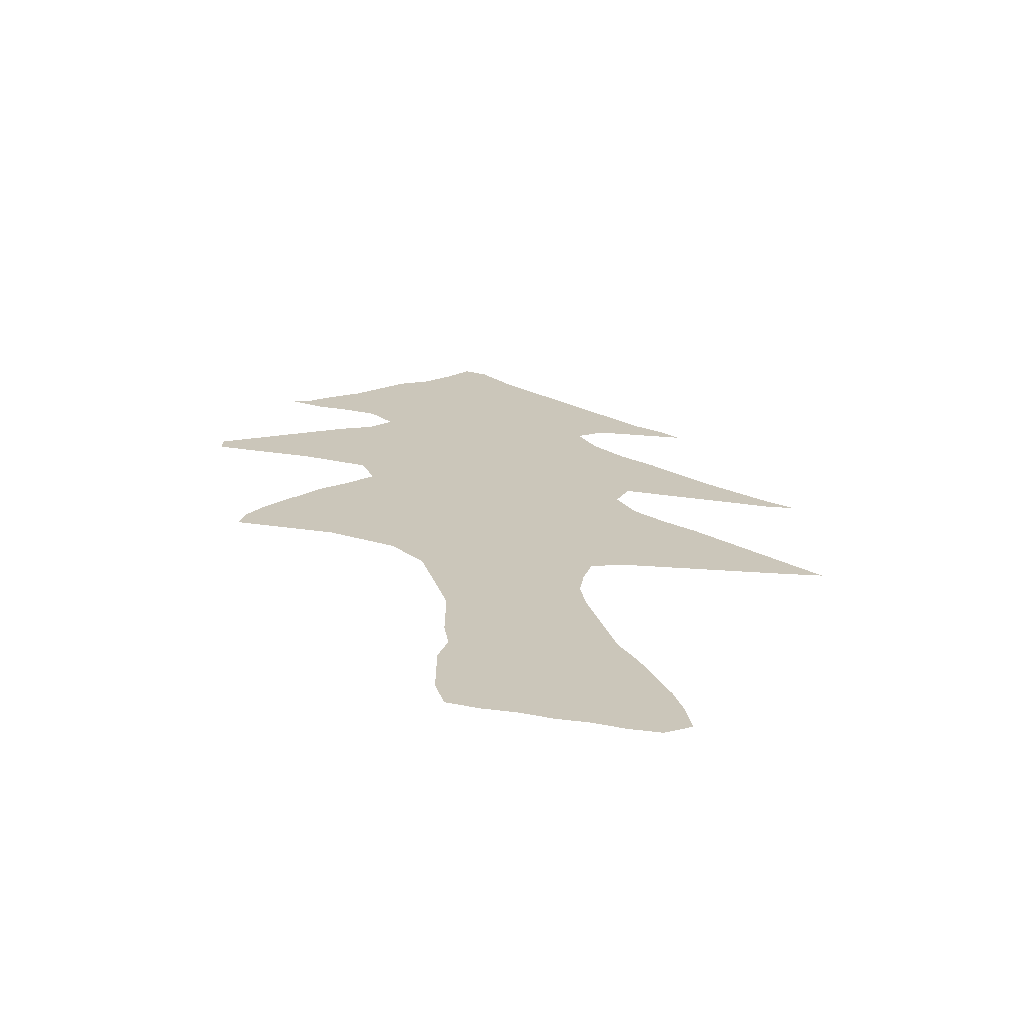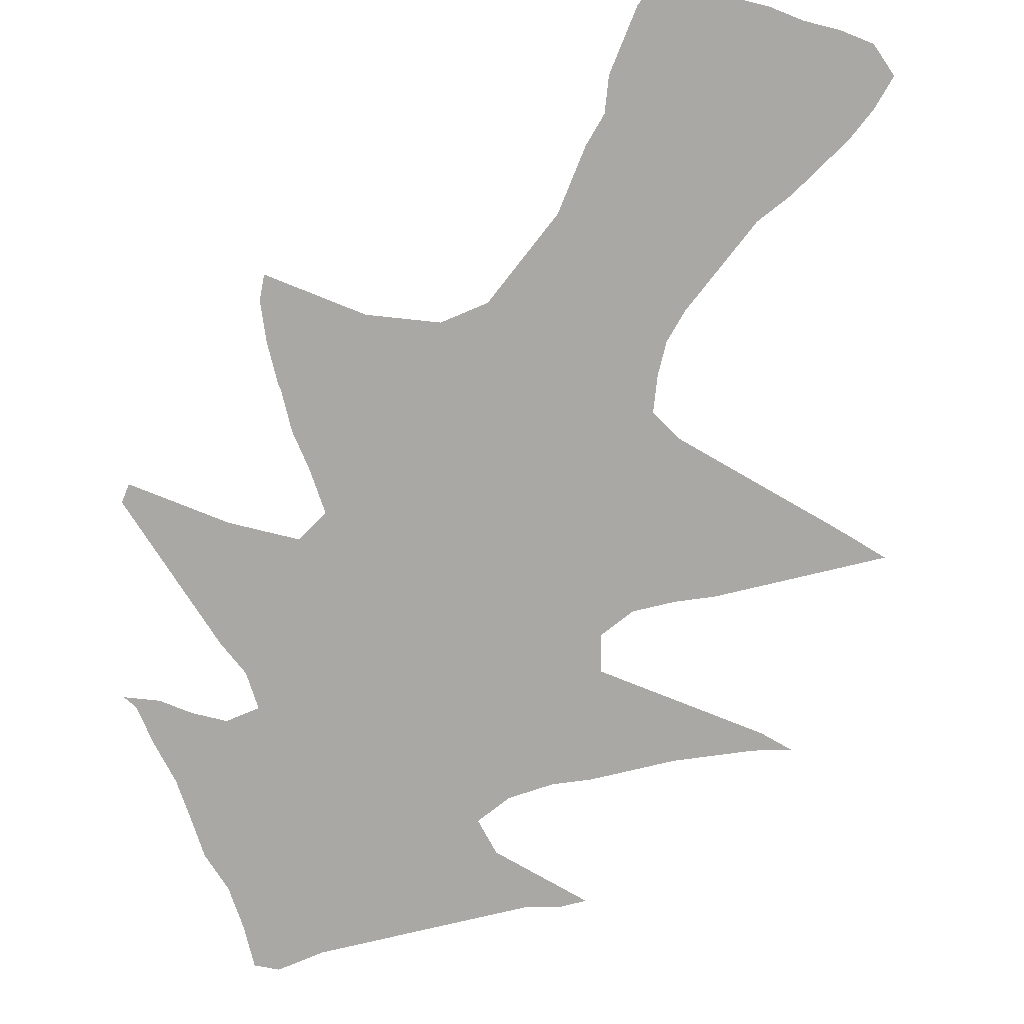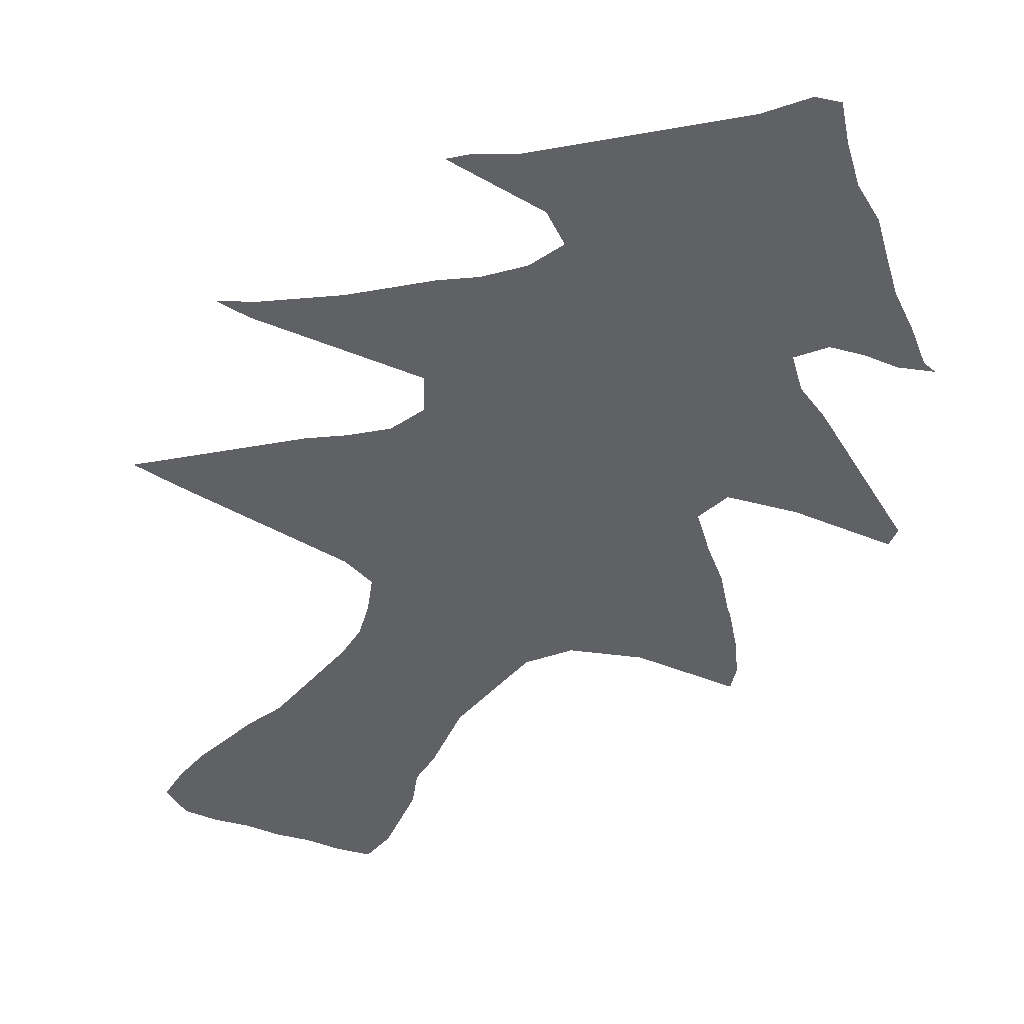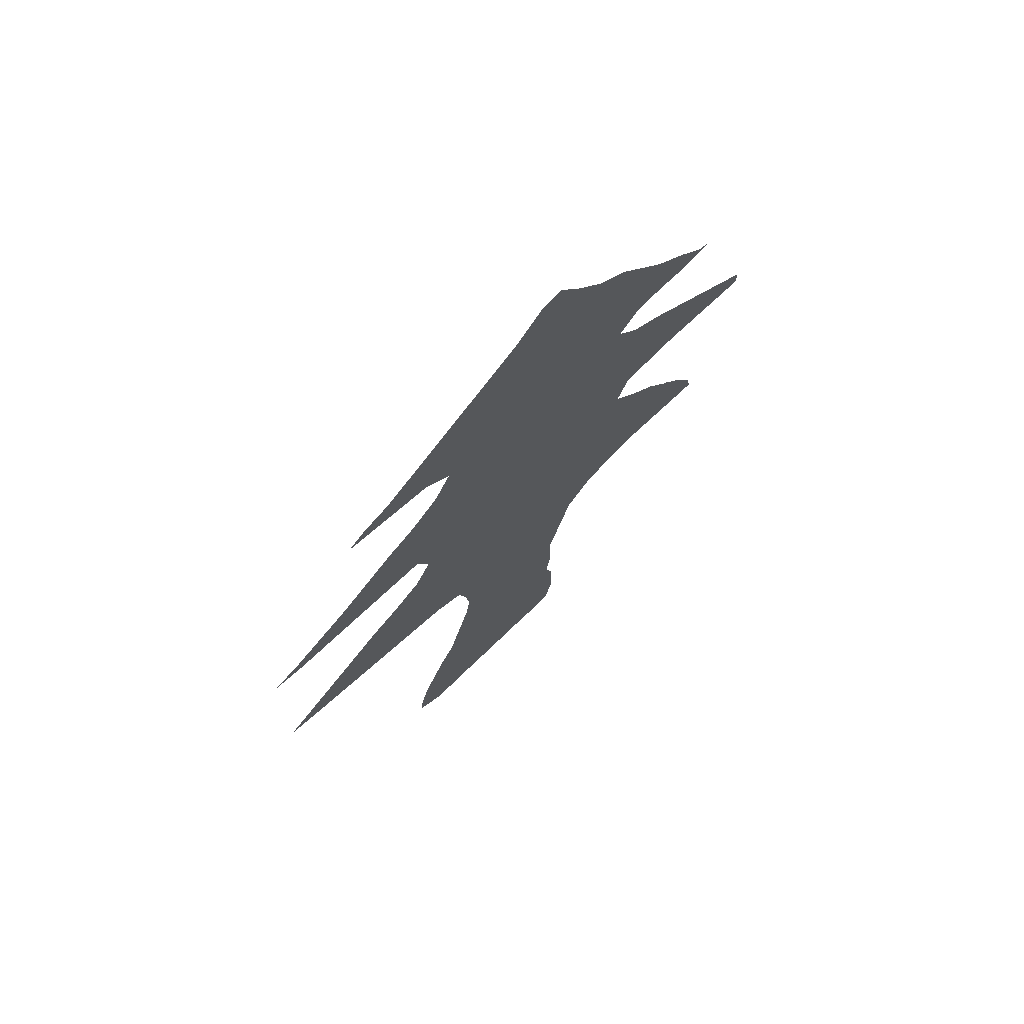
<metadata>
{"format":"obj","ext":"obj","renderer":"f3d","projection":"perspective","resolution":1024,"background":"white","views":[{"elev":-69.4,"azim":-6.8,"up":"+Y"},{"elev":-75.1,"azim":-22.0,"up":"+Z"},{"elev":-48.2,"azim":155.7,"up":"+Z"},{"elev":72.2,"azim":136.7,"up":"+Y"}]}
</metadata>
<code>
v 0.09545 0.4727 0
v 0.1182 0.5046 0
v 0.1453 0.5317 0
v 0.1727 0.5636 0
v 0.1591 0.5955 0
v 0.1267 0.6001 0
v 0.09545 0.6046 0
v 0.0665 0.6046 0
v 0.03468 0.6046 0
v 0 0.6046 0
v 0 0.6227 0
v 0.03121 0.645 0
v 0.06647 0.6702 0
v 0.09832 0.693 0
v 0.1273 0.7136 0
v 0.1591 0.7318 0
v 0.1818 0.7591 0
v 0.1591 0.7818 0
v 0.1273 0.7864 0
v 0.09545 0.7864 0
v 0.06364 0.7954 0
v 0.07727 0.8 0
v 0.1045 0.8271 0
v 0.1364 0.8546 0
v 0.1608 0.883 0
v 0.1864 0.9136 0
v 0.2182 0.9364 0
v 0.2455 0.9682 0
v 0.2682 1 0
v 0.2909 0.9954 0
v 0.3227 0.9636 0
v 0.358 0.9385 0
v 0.3889 0.9164 0
v 0.421 0.8935 0
v 0.4525 0.8709 0
v 0.4818 0.85 0
v 0.5136 0.8364 0
v 0.5318 0.8227 0
v 0.4968 0.8177 0
v 0.4682 0.8136 0
v 0.4364 0.8091 0
v 0.4091 0.7864 0
v 0.4273 0.7546 0
v 0.4591 0.7273 0
v 0.4909 0.7091 0
v 0.5198 0.6884 0
v 0.5545 0.6636 0
v 0.5893 0.6438 0
v 0.6182 0.6273 0
v 0.65 0.6136 0
v 0.6182 0.6091 0
v 0.5896 0.6091 0
v 0.5615 0.6091 0
v 0.528 0.6091 0
v 0.495 0.6091 0
v 0.4591 0.6091 0
v 0.4455 0.5773 0
v 0.4636 0.5454 0
v 0.4955 0.5227 0
v 0.5273 0.5046 0
v 0.5562 0.4839 0
v 0.5881 0.4611 0
v 0.6199 0.4384 0
v 0.6545 0.4136 0
v 0.5988 0.4044 0
v 0.5655 0.3996 0
v 0.5335 0.395 0
v 0.5042 0.3909 0
v 0.4756 0.3868 0
v 0.4409 0.3818 0
v 0.4091 0.3682 0
v 0.4 0.3364 0
v 0.3955 0.3045 0
v 0.4 0.2727 0
v 0.4089 0.2415 0
v 0.4181 0.2094 0
v 0.4273 0.1773 0
v 0.4455 0.1454 0
v 0.4603 0.1107 0
v 0.4727 0.08182 0
v 0.4818 0.05 0
v 0.4864 0.01818 0
v 0.4591 0 0
v 0.4273 0 0
v 0.3955 0.004546 0
v 0.3636 0.004546 0
v 0.3318 0.009091 0
v 0.3 0.009091 0
v 0.2682 0.01364 0
v 0.2591 0.04546 0
v 0.2591 0.07438 0
v 0.2591 0.1091 0
v 0.2682 0.1409 0
v 0.2636 0.1727 0
v 0.2636 0.2017 0
v 0.2636 0.2364 0
v 0.2547 0.2676 0
v 0.2446 0.3029 0
v 0.2364 0.3318 0
v 0.2046 0.3636 0
v 0.1722 0.3729 0
v 0.1409 0.3818 0
v 0.1088 0.3818 0
v 0.07693 0.3818 0
v 0.04546 0.3818 0
v 0.05 0.4046 0
v 0.06818 0.4364 0
v 0.09091 0.4682 0
v 0.02616 0.6225 0
v 0.454 0.02971 0
v 0.3498 0.1434 0
v 0.342 0.2219 0
v 0.3187 0.2816 0
v 0.2998 0.3618 0
v 0.2966 0.4534 0
v 0.4233 0.4882 0
v 0.3189 0.5883 0
v 0.3517 0.1863 0
v 0.119 0.4751 0
v 0.3105 0.869 0
v 0.1939 0.8338 0
v 0.2941 0.764 0
v 0.2792 0.9596 0
v 0.1619 0.6628 0
v 0.1757 0.6876 0
v 0.05539 0.6328 0
v 0.176 0.4479 0
v 0.4002 0.06533 0
v 0.6187 0.4206 0
v 0.3303 0.2533 0
v 0.3344 0.3447 0
v 0.1651 0.8314 0
v 0.5499 0.6346 0
v 0.5173 0.6439 0
v 0.4616 0.6626 0
v 0.4557 0.8372 0
v 0.3917 0.8608 0
v 0.2982 0.9346 0
v 0.08787 0.6373 0
v 0.1301 0.6495 0
v 0.1456 0.439 0
v 0.2865 0.04569 0
v 0.3031 0.07763 0
v 0.3731 0.07235 0
v 0.4396 0.4585 0
v 0.5674 0.4341 0
v 0.503 0.448 0
v 0.4698 0.4557 0
v 0.3276 0.3105 0
v 0.1121 0.8048 0
v 0.1349 0.8209 0
v 0.4953 0.6632 0
v 0.5735 0.6244 0
v 0.4408 0.6873 0
v 0.3067 0.7368 0
v 0.3005 0.6703 0
v 0.4277 0.6644 0
v 0.4884 0.8305 0
v 0.07729 0.4039 0
v 0.09863 0.425 0
v 0.1276 0.4134 0
v 0.5916 0.4273 0
v 0.4488 0.08988 0
v 0.5382 0.4309 0
v 0.08636 0.7932 0
v 0.6039 0.6219 0
v 0.4255 0.8493 0
v 0.3247 0.4659 0
v 0.2607 0.6119 0
v 0.3005 0.2242 0
v 0.2738 0.5463 0
v 0.193 0.5891 0
v 0.2384 0.4554 0
v 0.233 0.5138 0
v 0.6244 0.4084 0
v 0.3009 0.5205 0
v 0.2485 0.5751 0
v 0.434 0.5544 0
v 0.3841 0.5768 0
v 0.2827 0.5775 0
v 0.2668 0.5163 0
v 0.2925 0.1877 0
v 0.2566 0.4872 0
v 0.2495 0.8114 0
v 0.1873 0.8011 0
v 0.2426 0.7751 0
v 0.1672 0.6344 0
v 0.191 0.4054 0
v 0.3335 0.6516 0
v 0.199 0.6587 0
v 0.3347 0.5269 0
v 0.3359 0.726 0
v 0.3252 0.4362 0
v 0.3826 0.1351 0
v 0.3703 0.357 0
v 0.1999 0.5055 0
v 0.2417 0.8836 0
v 0.2493 0.9383 0
v 0.2029 0.8865 0
v 0.4003 0.8228 0
v 0.1607 0.4104 0
v 0.3194 0.04383 0
v 0.3617 0.1073 0
v 0.334 0.6192 0
v 0.4139 0.1391 0
v 0.4308 0.1131 0
v 0.2147 0.7419 0
v 0.4144 0.4323 0
v 0.4602 0.4987 0
v 0.4953 0.4844 0
v 0.4827 0.4203 0
v 0.3472 0.56 0
v 0.2088 0.6987 0
v 0.196 0.6201 0
v 0.3632 0.3227 0
v 0.3348 0.6886 0
v 0.2312 0.6358 0
v 0.2255 0.6007 0
v 0.2139 0.5674 0
v 0.4276 0.7166 0
v 0.2994 0.6306 0
v 0.2356 0.6736 0
v 0.3969 0.1637 0
v 0.3791 0.217 0
v 0.3583 0.2856 0
v 0.2637 0.3616 0
v 0.2987 0.4214 0
v 0.2447 0.4194 0
v 0.3527 0.4118 0
v 0.3567 0.4717 0
v 0.4299 0.5219 0
v 0.3666 0.5273 0
v 0.3539 0.4431 0
v 0.3903 0.1892 0
v 0.3206 0.1596 0
v 0.3407 0.8112 0
v 0.3459 0.781 0
v 0.2993 0.9025 0
v 0.2492 0.8482 0
v 0.3076 0.8162 0
v 0.1856 0.722 0
v 0.1645 0.4936 0
v 0.3693 0.2498 0
v 0.2917 0.26 0
v 0.2712 0.3303 0
v 0.3294 0.8951 0
v 0.3269 0.9265 0
v 0.3523 0.8695 0
v 0.287 0.1061 0
v 0.3246 0.1142 0
v 0.3521 0.04116 0
v 0.3397 0.07821 0
v 0.3851 0.03658 0
v 0.448 0.4196 0
v 0.2853 0.2971 0
v 0.2054 0.539 0
v 0.3637 0.7508 0
v 0.3674 0.7089 0
v 0.303 0.7065 0
v 0.3685 0.6693 0
v 0.2409 0.7113 0
v 0.4239 0.6171 0
v 0.3655 0.6329 0
v 0.2667 0.6514 0
v 0.3778 0.389 0
v 0.3831 0.4203 0
v 0.3883 0.4791 0
v 0.3835 0.4493 0
v 0.3974 0.5301 0
v 0.3958 0.505 0
v 0.4083 0.553 0
v 0.3277 0.4959 0
v 0.4018 0.689 0
v 0.2696 0.6905 0
v 0.2745 0.7284 0
v 0.3917 0.6097 0
v 0.401 0.6465 0
v 0.3965 0.7291 0
v 0.4102 0.4598 0
v 0.4129 0.4013 0
v 0.2143 0.784 0
v 0.2278 0.9115 0
v 0.42 0.5863 0
v 0.4508 0.05956 0
v 0.2401 0.5432 0
v 0.3086 0.5525 0
v 0.2927 0.4886 0
v 0.2895 0.1596 0
v 0.2492 0.3892 0
v 0.5266 0.4686 0
v 0.5553 0.4559 0
v 0.3209 0.1959 0
v 0.27 0.4339 0
v 0.3263 0.4086 0
v 0.2696 0.4645 0
v 0.3722 0.1638 0
v 0.3142 0.789 0
v 0.2162 0.8575 0
v 0.2198 0.8219 0
v 0.384 0.8885 0
v 0.1562 0.7063 0
v 0.1784 0.8594 0
v 0.3273 0.8421 0
v 0.1343 0.6822 0
v 0.1154 0.6237 0
v 0.3032 0.3293 0
v 0.1421 0.6215 0
v 0.1176 0.4491 0
v 0.1436 0.4708 0
v 0.1025 0.6652 0
v 0.4206 0.03816 0
v 0.3791 0.5494 0
v 0.4784 0.6374 0
v 0.4796 0.6853 0
v 0.3278 0.7578 0
v 0.1773 0.5274 0
v 0.4427 0.6389 0
v 0.513 0.4177 0
v 0.2007 0.4704 0
v 0.3397 0.3787 0
v 0.2786 0.7961 0
v 0.2673 0.9143 0
v 0.3977 0.1021 0
v 0.2258 0.4857 0
v 0.267 0.7627 0
v 0.3577 0.5956 0
v 0.2466 0.7427 0
v 0.2207 0.3975 0
v 0.2774 0.3963 0
v 0.1563 0.8048 0
v 0.3079 0.3919 0
v 0.2113 0.4338 0
v 0.3745 0.7943 0
v 0.3654 0.8339 0
v 0.2753 0.8755 0
v 0.2842 0.8376 0
v 0.4244 0.07775 0
v 0.2339 0.3667 0
v 0.3565 0.9064 0
v 0.2996 0.1343 0
v 0.4592 0.7049 0
v 0.3934 0.7624 0
v 0.2879 0.6019 0
v 0.3609 0.5008 0
f 9 109 10
f 81 110 82
f 271 231 178
f 230 233 268
f 256 316 196
f 4 256 219
f 279 208 145
f 265 71 280
f 264 217 169
f 28 123 29
f 119 308 309
f 329 228 289
f 137 200 167
f 5 172 214
f 126 12 109
f 63 129 64
f 169 343 221
f 214 218 217
f 124 190 125
f 71 265 195
f 330 185 132
f 256 196 174
f 47 134 133
f 282 199 197
f 28 198 123
f 140 187 124
f 124 304 140
f 139 13 126
f 141 161 201
f 88 202 142
f 78 205 206
f 218 169 217
f 81 284 110
f 148 145 254
f 177 285 171
f 171 176 286
f 183 295 287
f 330 132 151
f 19 151 150
f 152 313 134
f 48 133 153
f 281 207 186
f 172 218 214
f 219 256 285
f 213 190 222
f 37 158 38
f 36 136 158
f 104 159 105
f 104 103 159
f 231 270 116
f 88 142 89
f 162 65 129
f 62 146 162
f 290 147 164
f 62 291 146
f 163 284 80
f 20 165 21
f 20 150 165
f 49 166 50
f 49 48 166
f 182 235 292
f 109 11 10
f 110 83 82
f 80 284 81
f 223 296 194
f 192 258 257
f 225 113 130
f 115 293 227
f 193 227 294
f 115 295 293
f 115 193 168
f 117 212 326
f 212 191 232
f 193 229 233
f 218 219 177
f 182 170 95
f 234 118 296
f 125 213 241
f 118 292 235
f 156 216 259
f 123 30 29
f 123 31 30
f 297 237 236
f 298 239 197
f 298 299 239
f 27 198 28
f 33 300 34
f 15 301 16
f 109 12 11
f 8 126 9
f 9 126 109
f 78 206 79
f 243 112 224
f 177 169 218
f 170 244 96
f 113 255 244
f 286 176 191
f 245 226 99
f 17 185 18
f 25 199 26
f 25 302 199
f 47 133 48
f 46 134 47
f 133 54 53
f 133 134 54
f 35 136 36
f 303 240 236
f 138 238 247
f 246 120 248
f 31 138 247
f 304 301 15
f 6 305 7
f 310 304 14
f 5 187 307
f 307 187 140
f 126 13 12
f 139 310 13
f 7 139 8
f 8 139 126
f 2 119 309
f 1 108 308
f 201 102 101
f 308 141 309
f 309 141 127
f 103 160 159
f 142 143 91
f 91 249 92
f 91 143 249
f 144 252 251
f 144 203 252
f 144 251 253
f 79 163 80
f 311 253 85
f 311 128 253
f 311 85 84
f 110 311 84
f 231 116 209
f 148 209 145
f 61 291 62
f 145 208 254
f 211 254 69
f 211 148 254
f 209 148 210
f 147 210 148
f 59 210 60
f 72 195 215
f 149 306 255
f 212 232 312
f 215 149 225
f 168 233 230
f 19 150 20
f 302 25 24
f 151 132 24
f 18 330 19
f 151 24 23
f 150 151 23
f 134 313 55
f 313 56 55
f 152 135 313
f 45 314 46
f 46 152 134
f 153 53 52
f 153 133 53
f 48 153 166
f 43 220 44
f 4 316 256
f 189 260 216
f 125 190 213
f 231 269 270
f 317 262 56
f 317 157 277
f 117 326 204
f 158 39 38
f 36 158 37
f 158 40 39
f 158 136 40
f 159 106 105
f 159 107 106
f 159 160 107
f 160 108 107
f 141 308 161
f 103 161 160
f 142 91 90
f 87 202 88
f 142 90 89
f 129 65 175
f 62 162 63
f 63 162 129
f 162 66 65
f 162 146 66
f 164 147 318
f 164 318 67
f 290 164 291
f 165 22 21
f 165 23 22
f 165 150 23
f 166 51 50
f 166 52 51
f 166 153 52
f 136 41 40
f 167 200 41
f 136 167 41
f 34 167 35
f 35 167 136
f 112 170 292
f 268 233 266
f 267 268 279
f 287 295 115
f 319 242 127
f 174 183 181
f 177 171 180
f 171 181 176
f 266 265 280
f 229 320 265
f 296 118 111
f 274 264 156
f 325 122 321
f 185 299 121
f 281 186 184
f 187 190 124
f 190 217 222
f 130 244 170
f 187 214 190
f 243 225 130
f 185 121 132
f 5 214 187
f 199 298 197
f 198 282 322
f 322 282 197
f 200 42 41
f 198 322 123
f 141 201 127
f 202 143 142
f 194 111 203
f 206 205 323
f 337 323 128
f 283 178 57
f 116 279 145
f 171 285 181
f 209 116 145
f 211 69 68
f 180 171 286
f 181 183 287
f 215 131 149
f 174 324 183
f 325 275 122
f 214 217 190
f 220 273 154
f 57 178 58
f 264 169 221
f 222 217 264
f 156 264 221
f 77 205 78
f 77 223 205
f 156 221 189
f 75 224 76
f 76 224 234
f 223 194 205
f 73 225 74
f 74 225 243
f 207 261 327
f 289 328 338
f 331 329 114
f 329 289 226
f 229 294 320
f 331 227 329
f 228 173 332
f 229 265 266
f 230 268 267
f 268 266 208
f 232 270 269
f 179 271 283
f 271 269 231
f 272 168 230
f 270 267 116
f 191 176 272
f 4 219 172
f 172 219 218
f 169 180 343
f 169 177 180
f 182 95 94
f 182 292 170
f 156 189 216
f 340 288 93
f 235 182 288
f 111 118 235
f 233 229 266
f 333 42 200
f 334 200 137
f 335 120 238
f 197 335 322
f 321 122 297
f 335 336 120
f 239 184 336
f 241 17 16
f 3 316 4
f 129 175 64
f 224 118 234
f 337 128 311
f 74 243 75
f 75 243 224
f 243 130 112
f 212 286 191
f 170 96 95
f 170 112 130
f 244 97 96
f 244 255 97
f 130 113 244
f 326 212 179
f 226 338 99
f 306 114 245
f 245 114 226
f 199 282 26
f 240 297 236
f 248 334 137
f 334 303 236
f 238 120 246
f 247 246 339
f 247 238 246
f 33 339 300
f 32 339 33
f 32 247 339
f 247 32 31
f 188 101 100
f 188 201 101
f 2 242 3
f 249 93 92
f 340 93 249
f 250 249 143
f 250 340 249
f 252 143 202
f 251 202 87
f 251 252 202
f 203 111 250
f 252 250 143
f 252 203 250
f 251 87 86
f 253 251 86
f 128 144 253
f 253 86 85
f 178 231 58
f 280 71 70
f 254 208 280
f 254 70 69
f 147 148 211
f 59 209 210
f 71 195 72
f 215 195 131
f 255 98 97
f 255 245 98
f 113 149 255
f 168 193 233
f 72 215 73
f 73 215 225
f 113 225 149
f 245 99 98
f 255 306 245
f 115 227 193
f 220 154 341
f 257 278 342
f 333 257 342
f 219 285 177
f 277 157 273
f 259 216 192
f 222 264 274
f 241 213 207
f 207 213 261
f 275 274 259
f 122 275 155
f 275 261 274
f 262 283 56
f 179 283 276
f 277 276 262
f 278 273 220
f 257 258 278
f 43 278 220
f 189 221 204
f 283 271 178
f 312 232 269
f 271 312 269
f 287 115 168
f 272 287 168
f 232 344 270
f 270 344 267
f 232 191 344
f 344 191 272
f 4 172 5
f 260 273 258
f 260 277 273
f 259 192 155
f 216 260 258
f 192 216 258
f 222 274 261
f 241 207 17
f 213 222 261
f 274 156 259
f 275 259 155
f 327 261 275
f 276 283 262
f 277 262 317
f 326 179 276
f 277 263 276
f 273 157 154
f 342 278 43
f 278 258 273
f 221 117 204
f 260 263 277
f 260 189 263
f 263 189 204
f 324 196 319
f 174 196 324
f 268 208 279
f 116 267 279
f 266 280 208
f 254 280 70
f 17 281 185
f 299 281 184
f 228 332 328
f 154 157 135
f 313 317 56
f 27 26 282
f 198 27 282
f 308 108 160
f 6 307 305
f 139 140 310
f 305 140 139
f 305 307 140
f 283 57 56
f 58 231 209
f 161 102 201
f 102 161 103
f 163 206 337
f 79 206 163
f 284 311 110
f 337 311 284
f 285 174 181
f 256 174 285
f 180 286 117
f 117 286 212
f 181 287 176
f 176 287 272
f 314 135 152
f 314 154 135
f 131 114 306
f 17 207 281
f 288 94 93
f 161 308 160
f 60 210 290
f 60 290 61
f 291 164 146
f 228 328 289
f 163 337 284
f 318 211 68
f 34 137 167
f 204 326 263
f 263 326 276
f 293 228 329
f 293 173 228
f 193 294 229
f 320 294 331
f 295 173 293
f 183 173 295
f 234 296 223
f 194 296 111
f 315 237 297
f 240 321 297
f 121 299 298
f 199 302 298
f 299 184 239
f 185 281 299
f 127 201 188
f 300 248 137
f 301 241 16
f 301 125 241
f 304 125 301
f 112 292 118
f 66 164 67
f 132 121 302
f 132 302 24
f 302 121 298
f 44 341 45
f 45 341 314
f 314 341 154
f 120 336 303
f 248 120 303
f 300 137 34
f 124 125 304
f 149 131 306
f 305 139 7
f 304 15 14
f 58 209 59
f 5 307 6
f 134 55 54
f 1 119 2
f 2 309 242
f 323 194 203
f 242 309 127
f 111 235 250
f 310 140 304
f 123 138 31
f 1 308 119
f 310 14 13
f 290 210 147
f 212 312 179
f 179 312 271
f 135 317 313
f 288 182 94
f 314 152 46
f 155 192 315
f 122 155 315
f 316 242 196
f 3 242 316
f 135 157 317
f 237 315 257
f 315 192 257
f 318 147 211
f 318 68 67
f 332 127 188
f 61 290 291
f 324 319 173
f 196 242 319
f 320 195 265
f 320 131 195
f 186 321 184
f 336 321 240
f 224 112 118
f 320 114 131
f 123 322 138
f 322 238 138
f 323 203 144
f 323 205 194
f 323 144 128
f 324 173 183
f 186 327 325
f 186 325 321
f 207 327 186
f 325 327 275
f 289 338 226
f 328 188 100
f 329 226 114
f 227 293 329
f 146 164 66
f 331 114 320
f 19 330 151
f 294 227 331
f 18 185 330
f 319 127 332
f 173 319 332
f 328 332 188
f 76 234 77
f 77 234 223
f 343 117 221
f 236 237 333
f 333 200 334
f 248 303 334
f 236 333 334
f 239 336 335
f 197 239 335
f 322 335 238
f 336 240 303
f 336 184 321
f 206 323 337
f 338 100 99
f 328 100 338
f 339 248 300
f 339 246 248
f 235 288 340
f 250 235 340
f 83 110 84
f 220 341 44
f 333 342 42
f 42 342 43
f 237 257 333
f 343 180 117
f 122 315 297
f 344 230 267
f 344 272 230

</code>
